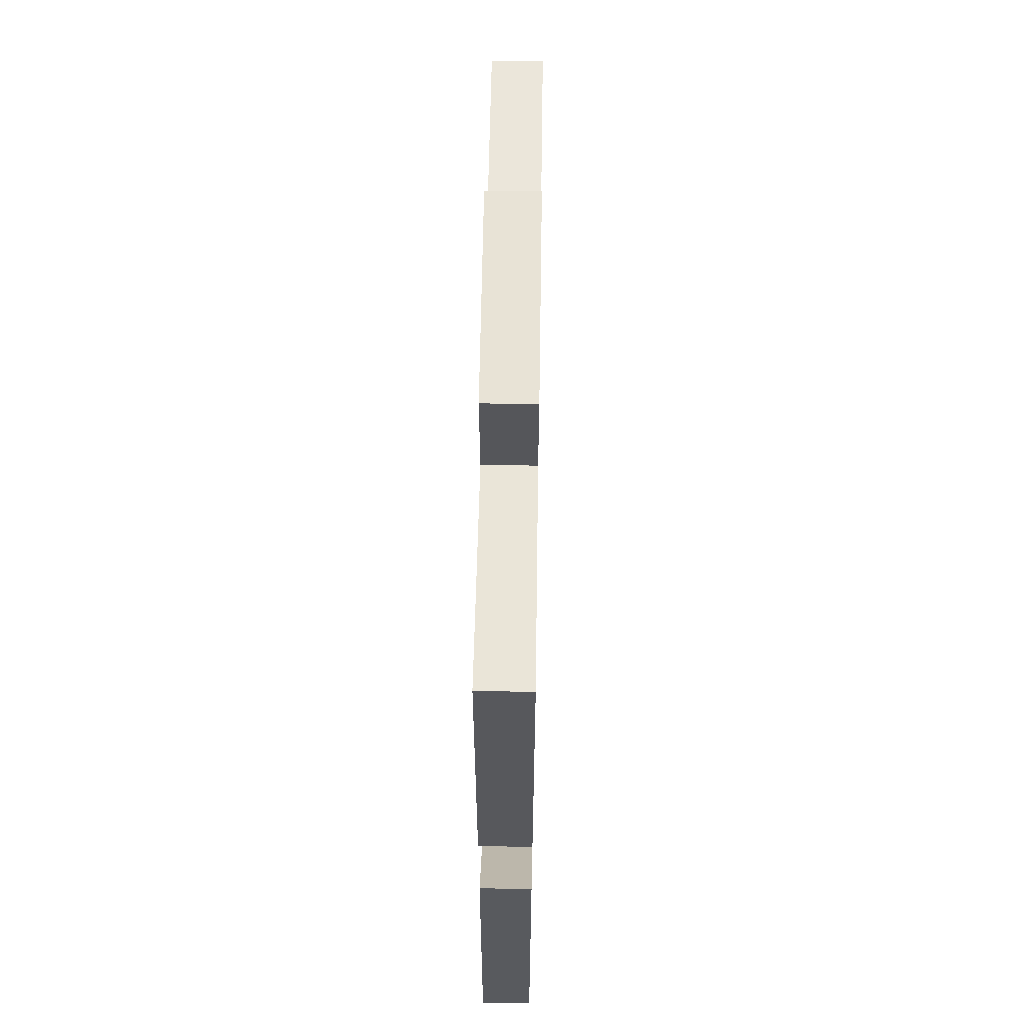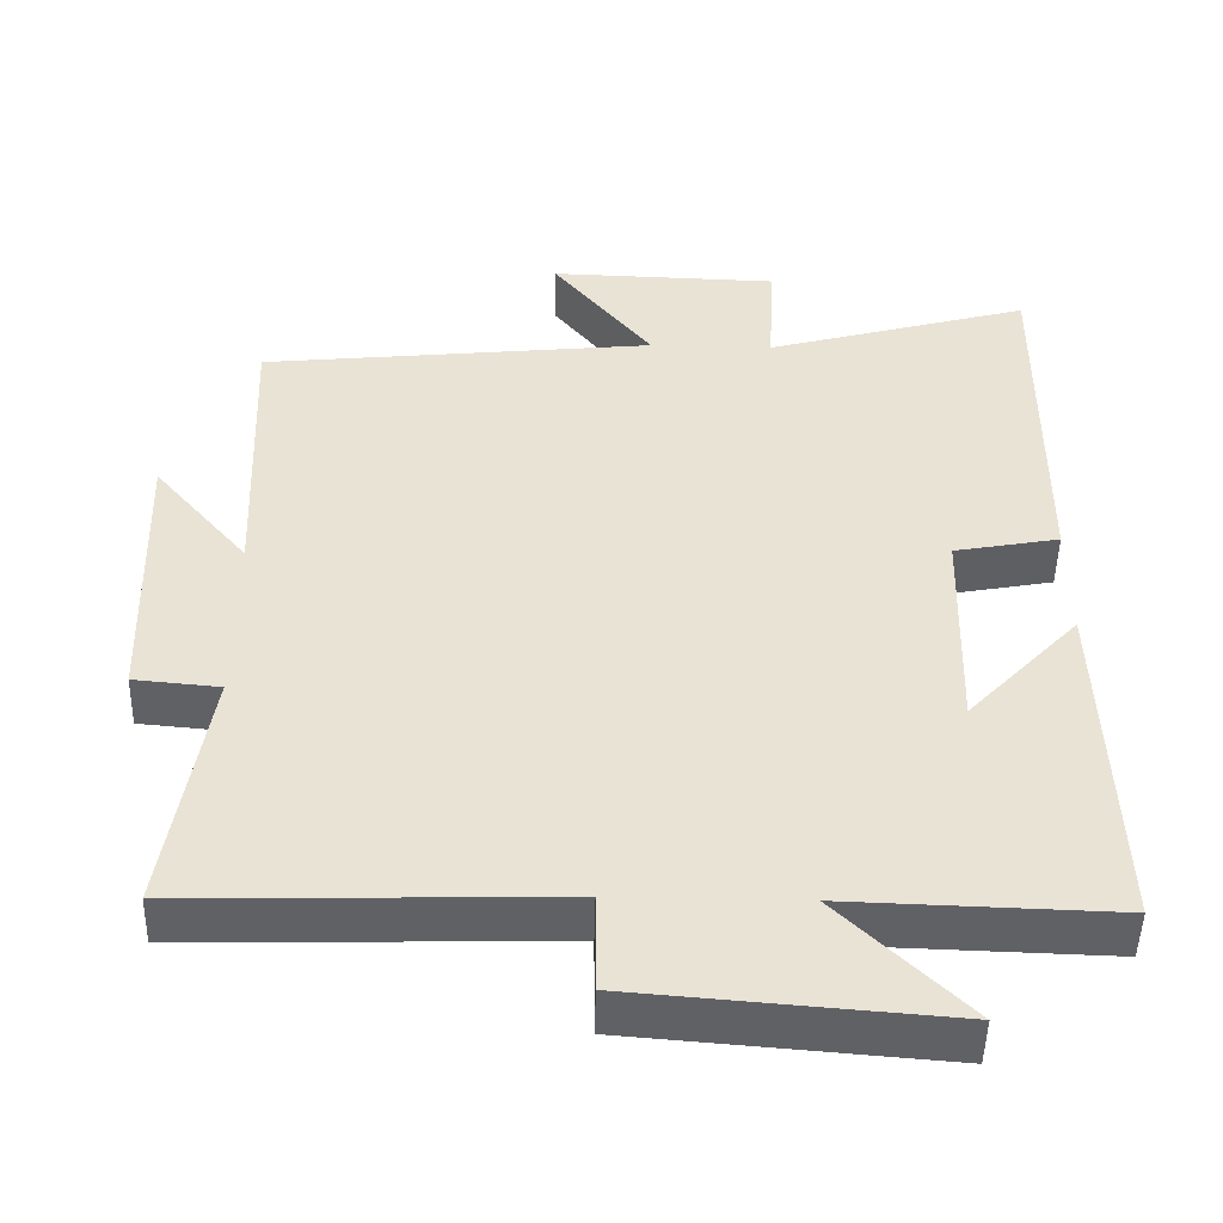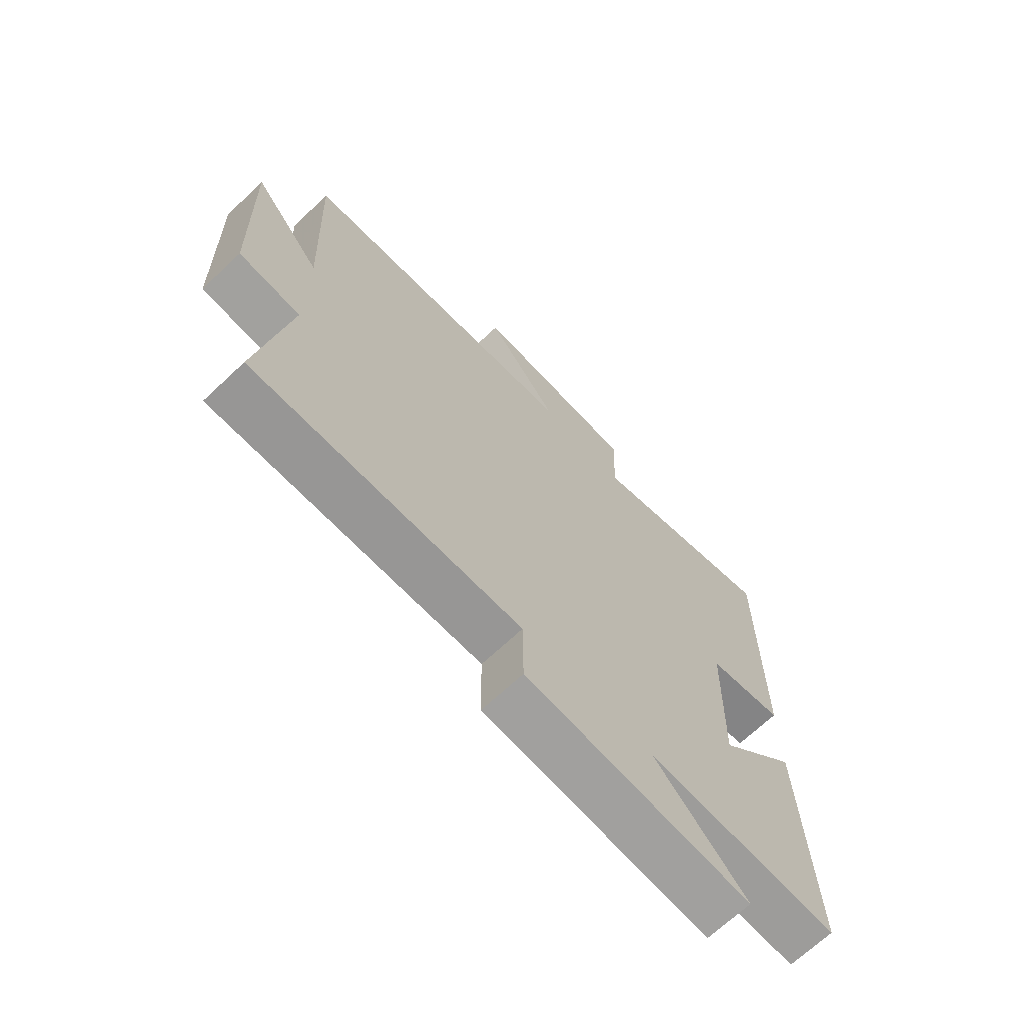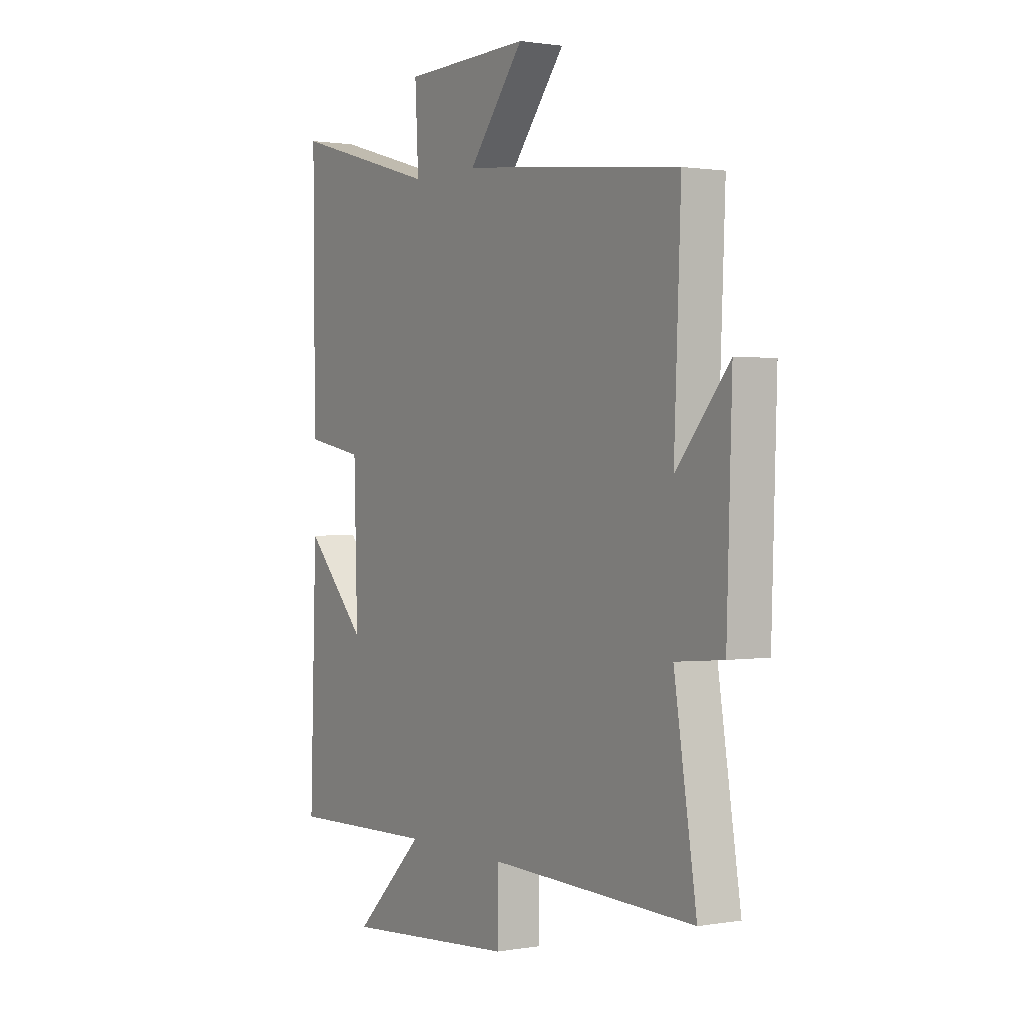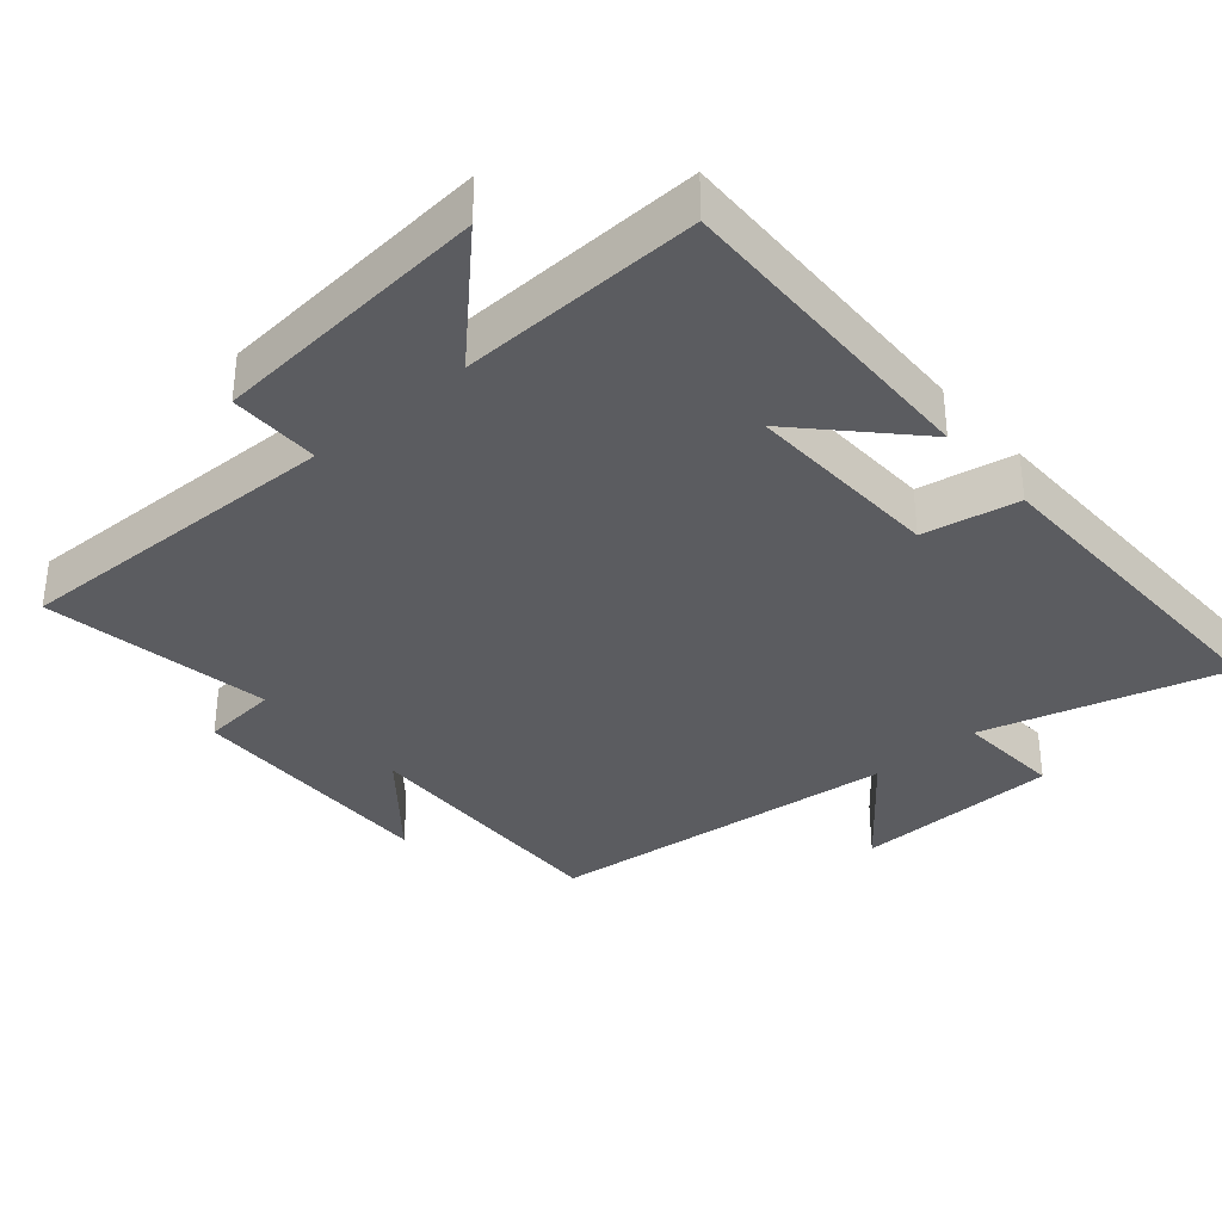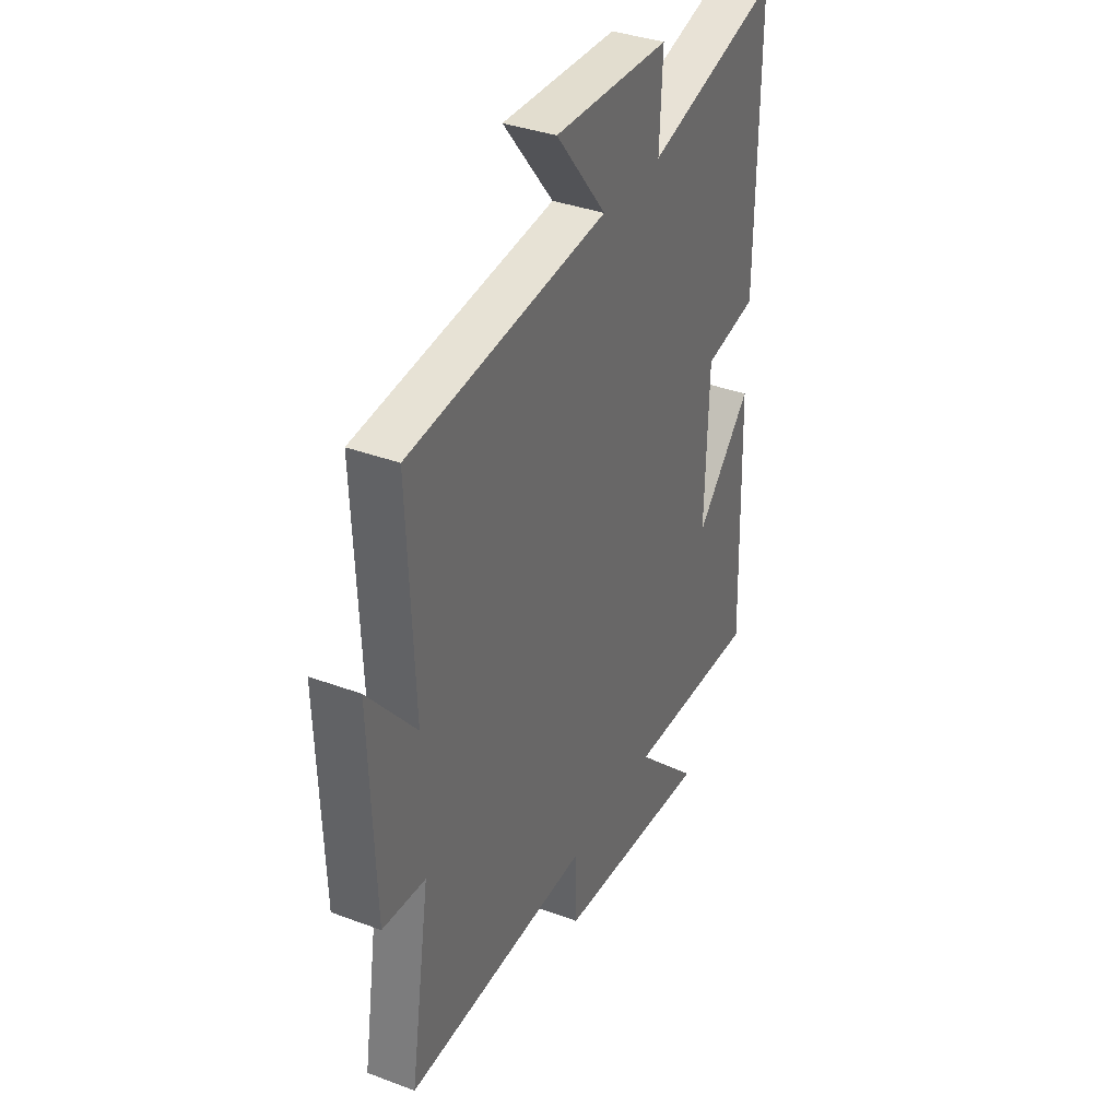
<metadata>
{"format":"obj","ext":"obj","renderer":"f3d","projection":"perspective","resolution":1024,"background":"white","views":[{"elev":61.0,"azim":-89.1,"up":"+Z"},{"elev":-48.6,"azim":178.6,"up":"+Z"},{"elev":-69.0,"azim":133.3,"up":"+Z"},{"elev":1.1,"azim":58.1,"up":"+Z"},{"elev":-34.8,"azim":-138.9,"up":"+Y"},{"elev":36.2,"azim":116.1,"up":"+Z"}]}
</metadata>
<code>
v 0.516 0.07 0.445
v 0.5 0.07 0.055
v 0.623 0.07 0.201
v 0.611 0.07 -0.173
v 0.5 0.07 -0.183
v 0.552 0.07 -0.513
v 0.072 0.07 -0.5
v 0.071 0.07 -0.63
v -0.333 0.07 -0.662
v -0.168 0.07 -0.5
v -0.515 0.07 -0.51
v -0.5 0.07 -0.047
v -0.355 0.07 -0.201
v -0.363 0.07 0.085
v -0.5 0.07 0.111
v -0.504 0.07 0.598
v -0.158 0.07 0.5
v -0.166 0.07 0.655
v 0.132 0.07 0.663
v 0.002 0.07 0.5
v 0.516 0 0.445
v 0.5 0 0.055
v 0.623 0 0.201
v 0.611 0 -0.173
v 0.5 0 -0.183
v 0.552 0 -0.513
v 0.072 0 -0.5
v 0.071 0 -0.63
v -0.333 0 -0.662
v -0.168 0 -0.5
v -0.515 0 -0.51
v -0.5 0 -0.047
v -0.355 0 -0.201
v -0.363 0 0.085
v -0.5 0 0.111
v -0.504 0 0.598
v -0.158 0 0.5
v -0.166 0 0.655
v 0.132 0 0.663
v 0.002 0 0.5
f 17 18 19 20
f 17 20 1 2
f 14 15 16 17
f 13 14 17 2
f 10 11 12 13
f 10 13 2
f 7 8 9 10
f 7 10 2
f 5 6 7
f 5 7 2 3
f 3 4 5
f 40 39 38 37
f 22 21 40 37
f 37 36 35 34
f 22 37 34 33
f 33 32 31 30
f 22 33 30
f 30 29 28 27
f 22 30 27
f 27 26 25
f 23 22 27 25
f 25 24 23
f 1 21 22 2
f 2 22 23 3
f 3 23 24 4
f 4 24 25 5
f 5 25 26 6
f 6 26 27 7
f 7 27 28 8
f 8 28 29 9
f 9 29 30 10
f 10 30 31 11
f 11 31 32 12
f 12 32 33 13
f 13 33 34 14
f 14 34 35 15
f 15 35 36 16
f 16 36 37 17
f 17 37 38 18
f 18 38 39 19
f 19 39 40 20
f 20 40 21 1

</code>
